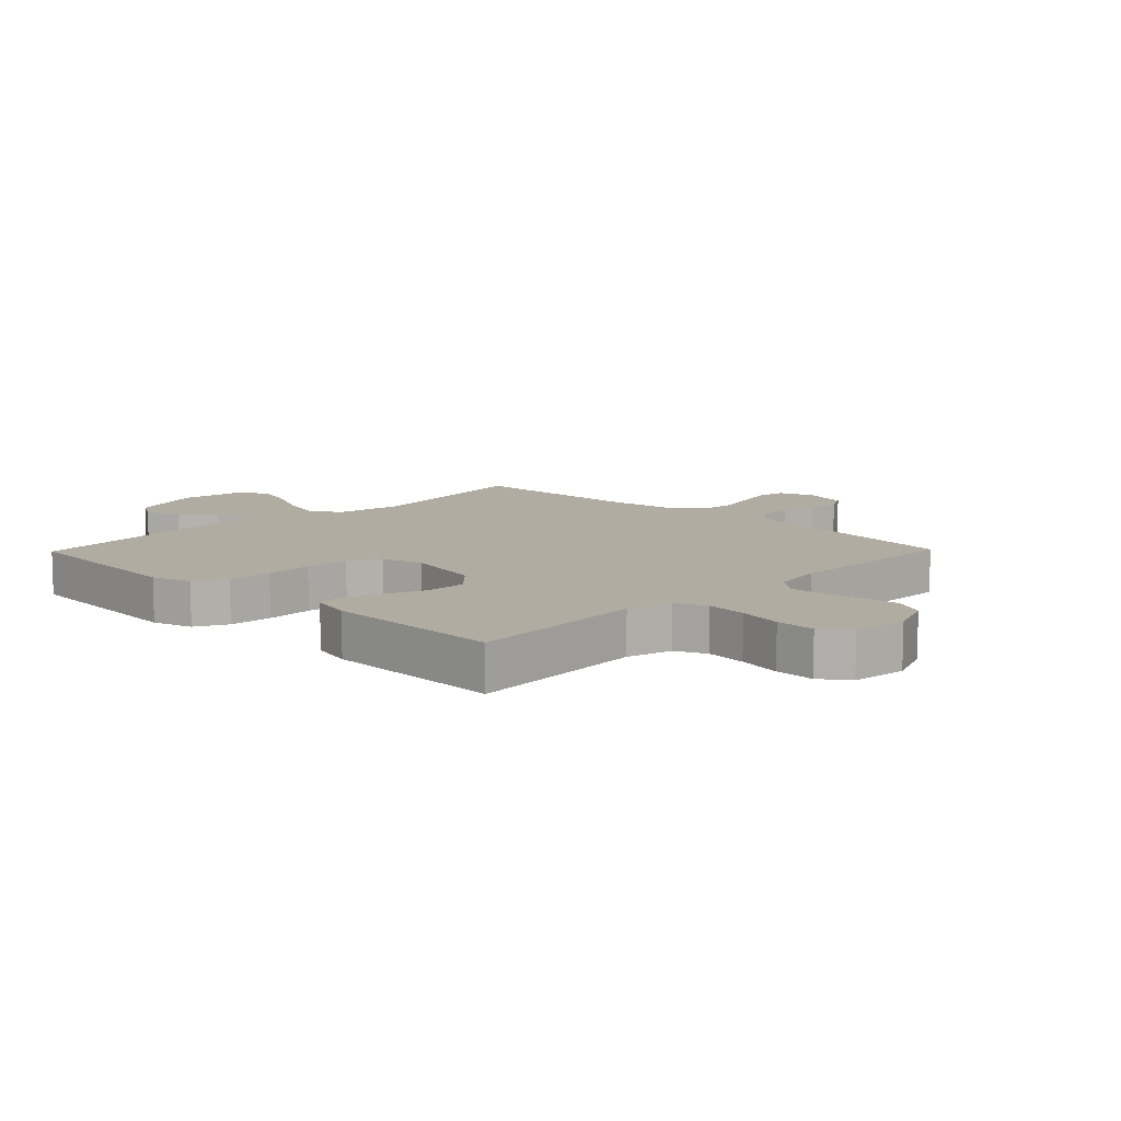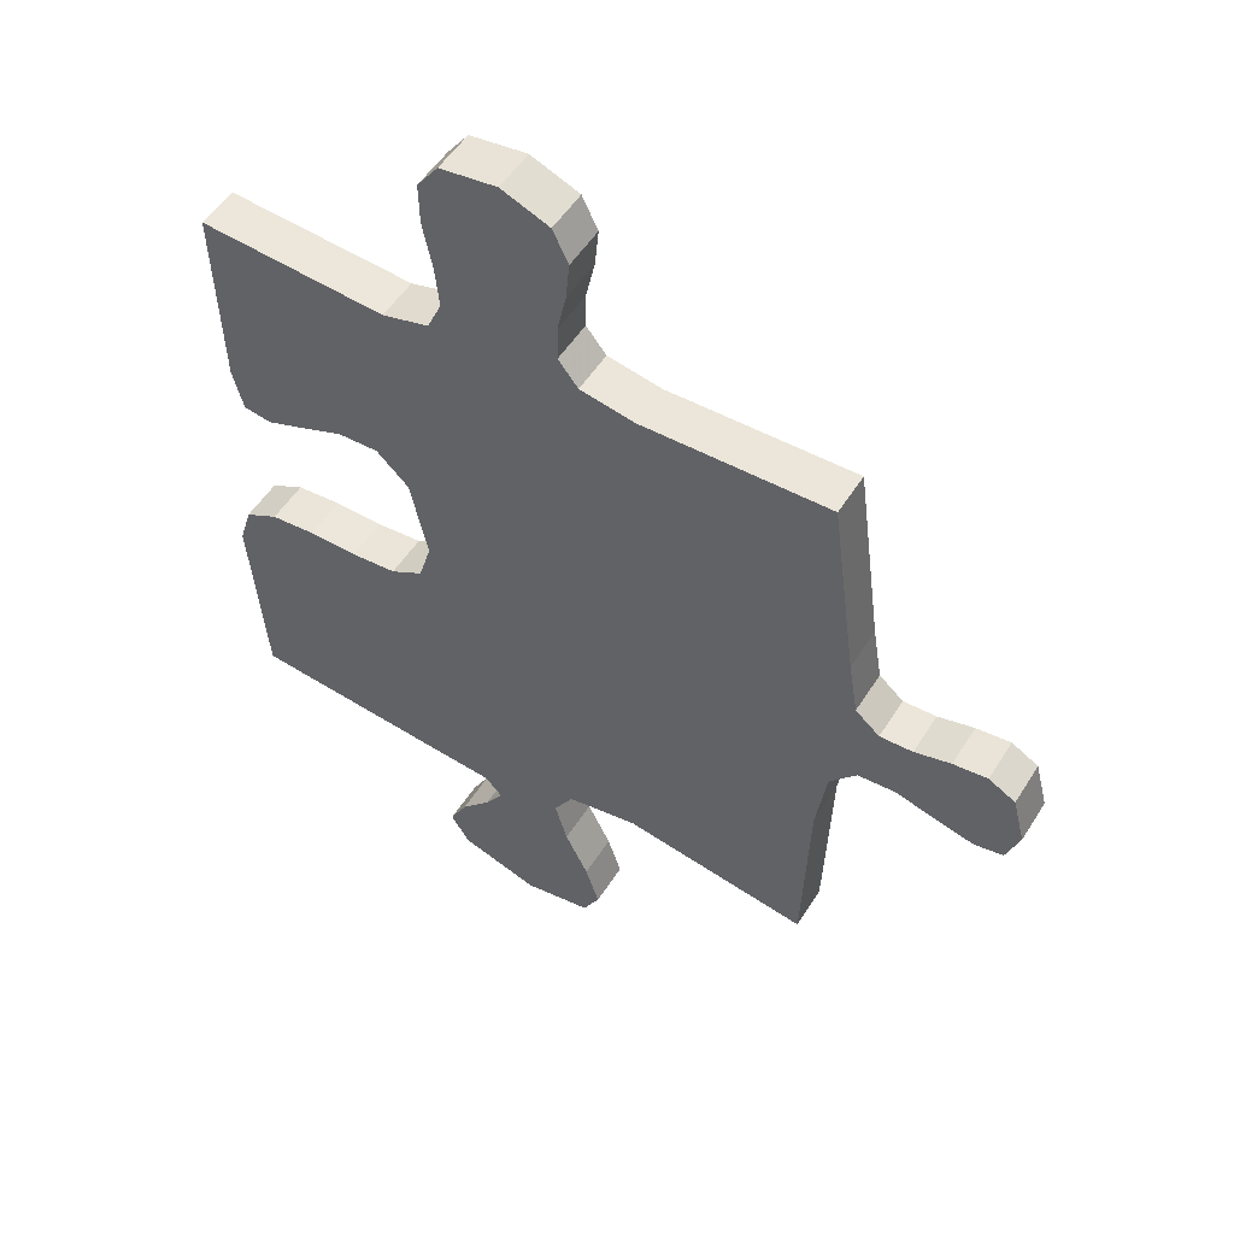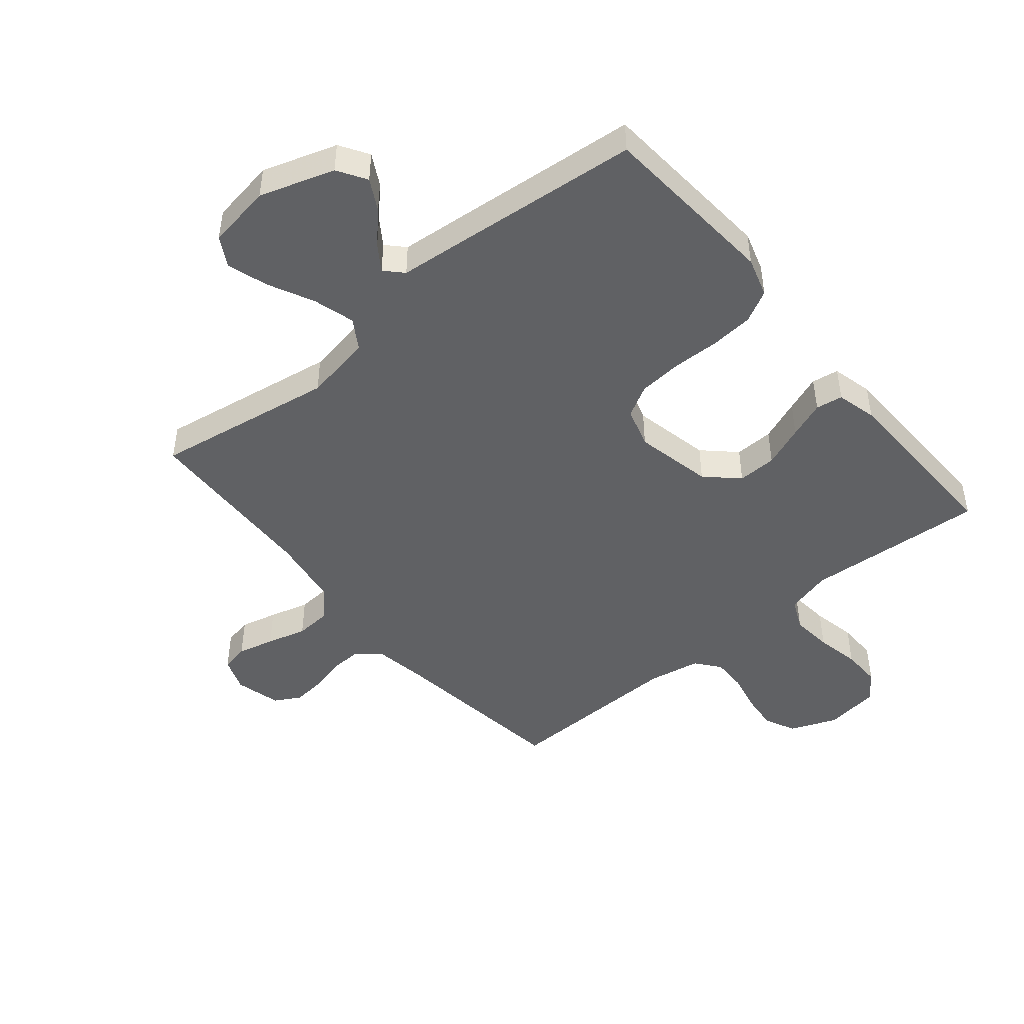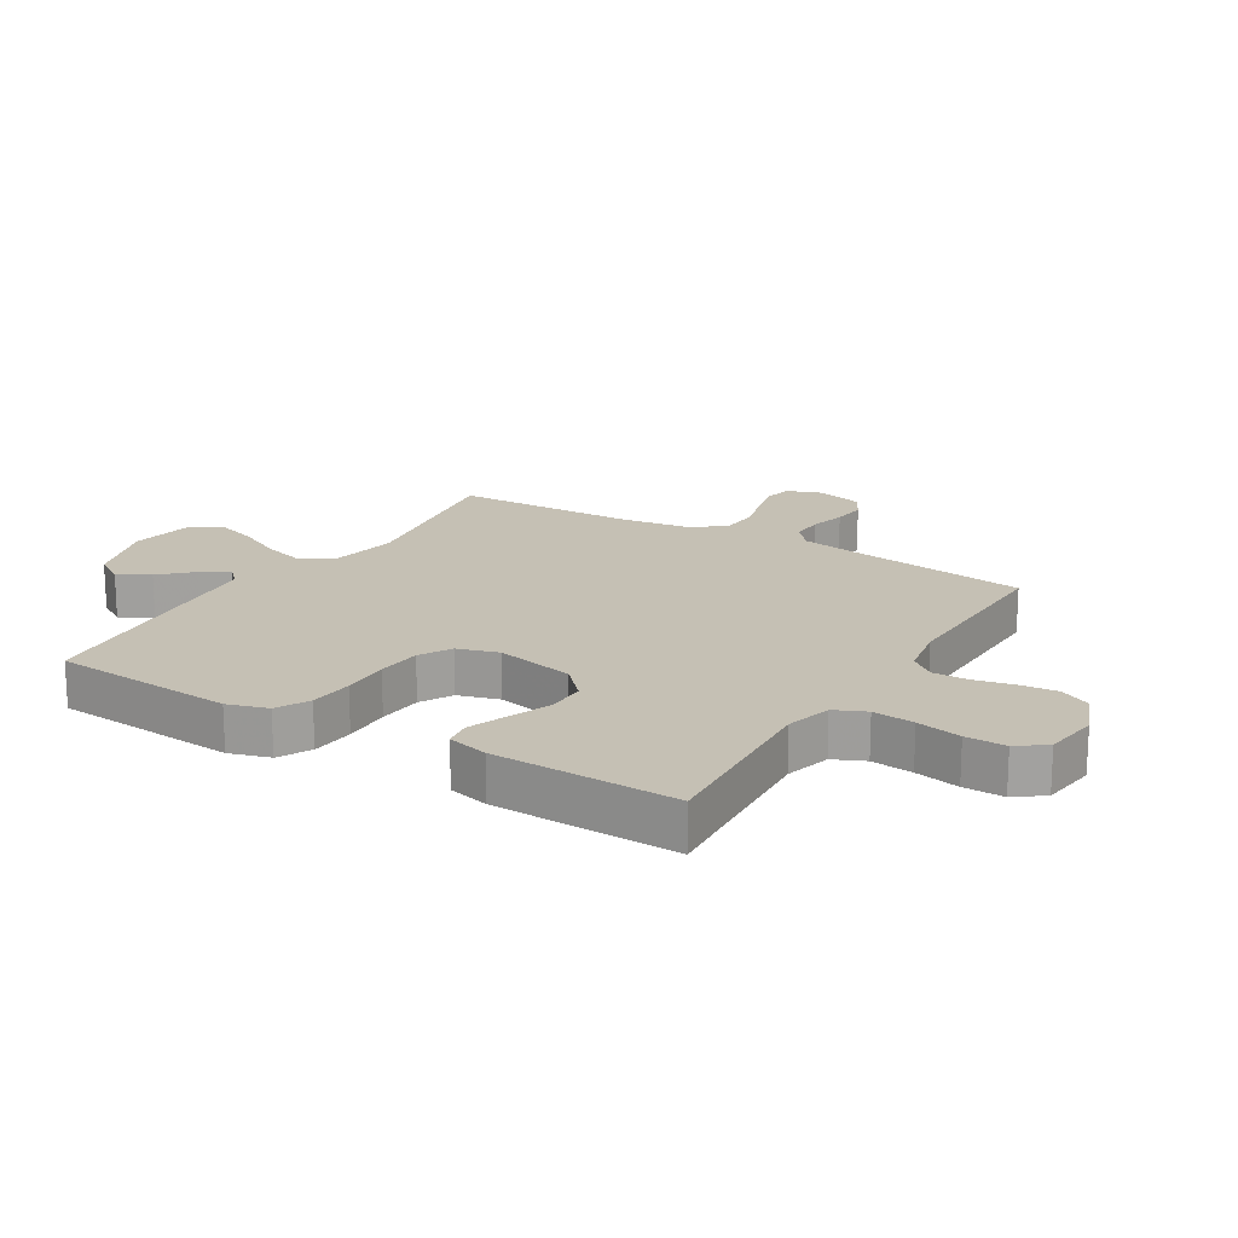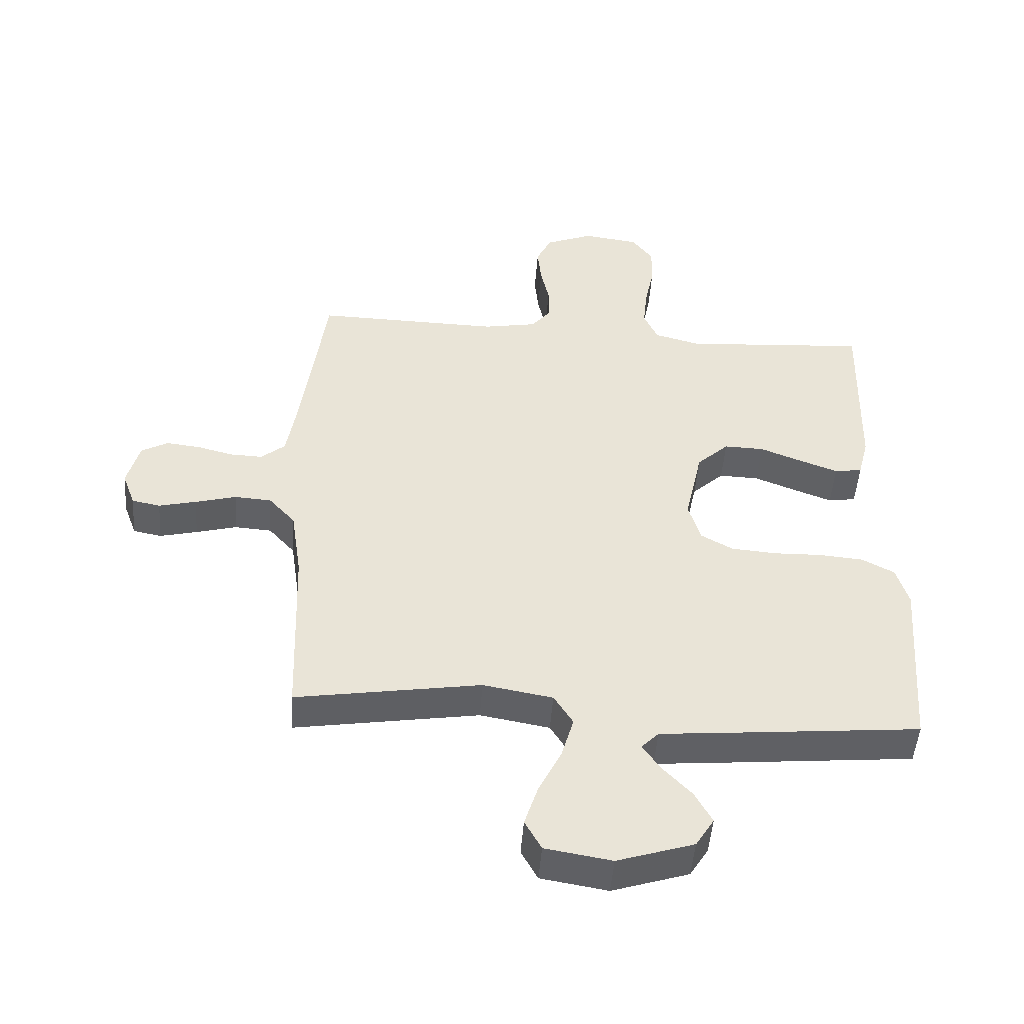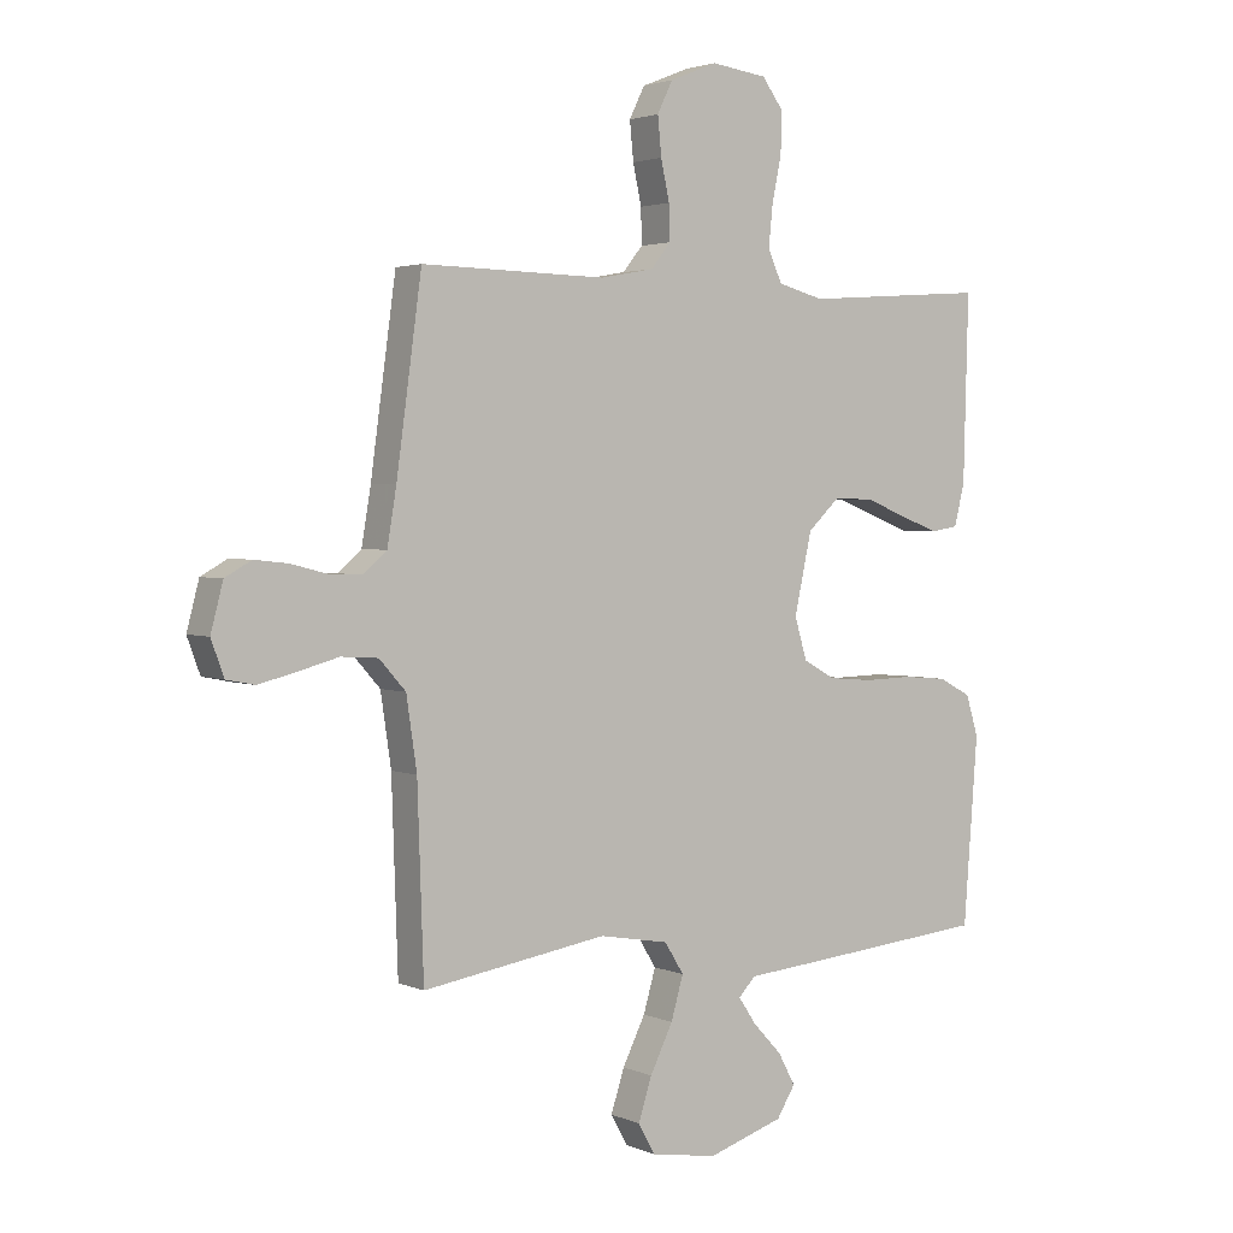
<metadata>
{"format":"obj","ext":"obj","renderer":"f3d","projection":"perspective","resolution":1024,"background":"white","views":[{"elev":10.2,"azim":-45.8,"up":"+Y"},{"elev":52.4,"azim":31.4,"up":"+Z"},{"elev":-46.8,"azim":-140.4,"up":"+Y"},{"elev":18.2,"azim":-58.7,"up":"+Y"},{"elev":-48.4,"azim":175.8,"up":"+Z"},{"elev":2.7,"azim":145.0,"up":"+Z"}]}
</metadata>
<code>
v 0.5 0.07 0.5
v 0.541 0.07 0.2
v 0.556 0.07 0.11
v 0.595 0.07 0.077
v 0.648 0.07 0.079
v 0.706 0.07 0.094
v 0.761 0.07 0.1
v 0.804 0.07 0.076
v 0.824 0.07 0
v 0.803 0.07 -0.057
v 0.757 0.07 -0.066
v 0.696 0.07 -0.051
v 0.63 0.07 -0.033
v 0.57 0.07 -0.037
v 0.527 0.07 -0.085
v 0.51 0.07 -0.2
v 0.5 0.07 -0.5
v 0.2 0.07 -0.452
v 0.087 0.07 -0.472
v 0.056 0.07 -0.522
v 0.076 0.07 -0.591
v 0.113 0.07 -0.666
v 0.135 0.07 -0.734
v 0.108 0.07 -0.783
v 0 0.07 -0.801
v -0.124 0.07 -0.761
v -0.154 0.07 -0.713
v -0.126 0.07 -0.661
v -0.079 0.07 -0.611
v -0.05 0.07 -0.568
v -0.078 0.07 -0.539
v -0.2 0.07 -0.528
v -0.5 0.07 -0.5
v -0.523 0.07 -0.2
v -0.503 0.07 -0.134
v -0.45 0.07 -0.106
v -0.378 0.07 -0.1
v -0.3 0.07 -0.102
v -0.227 0.07 -0.096
v -0.175 0.07 -0.067
v -0.155 0.07 0
v -0.183 0.07 0.129
v -0.235 0.07 0.178
v -0.3 0.07 0.176
v -0.369 0.07 0.149
v -0.43 0.07 0.126
v -0.475 0.07 0.133
v -0.492 0.07 0.2
v -0.5 0.07 0.5
v -0.2 0.07 0.479
v -0.125 0.07 0.499
v -0.102 0.07 0.55
v -0.109 0.07 0.618
v -0.124 0.07 0.691
v -0.125 0.07 0.757
v -0.091 0.07 0.803
v 0 0.07 0.815
v 0.077 0.07 0.784
v 0.102 0.07 0.733
v 0.096 0.07 0.671
v 0.082 0.07 0.607
v 0.081 0.07 0.55
v 0.113 0.07 0.51
v 0.2 0.07 0.494
v 0.5 0 0.5
v 0.541 0 0.2
v 0.556 0 0.11
v 0.595 0 0.077
v 0.648 0 0.079
v 0.706 0 0.094
v 0.761 0 0.1
v 0.804 0 0.076
v 0.824 0 0
v 0.803 0 -0.057
v 0.757 0 -0.066
v 0.696 0 -0.051
v 0.63 0 -0.033
v 0.57 0 -0.037
v 0.527 0 -0.085
v 0.51 0 -0.2
v 0.5 0 -0.5
v 0.2 0 -0.452
v 0.087 0 -0.472
v 0.056 0 -0.522
v 0.076 0 -0.591
v 0.113 0 -0.666
v 0.135 0 -0.734
v 0.108 0 -0.783
v 0 0 -0.801
v -0.124 0 -0.761
v -0.154 0 -0.713
v -0.126 0 -0.661
v -0.079 0 -0.611
v -0.05 0 -0.568
v -0.078 0 -0.539
v -0.2 0 -0.528
v -0.5 0 -0.5
v -0.523 0 -0.2
v -0.503 0 -0.134
v -0.45 0 -0.106
v -0.378 0 -0.1
v -0.3 0 -0.102
v -0.227 0 -0.096
v -0.175 0 -0.067
v -0.155 0 0
v -0.183 0 0.129
v -0.235 0 0.178
v -0.3 0 0.176
v -0.369 0 0.149
v -0.43 0 0.126
v -0.475 0 0.133
v -0.492 0 0.2
v -0.5 0 0.5
v -0.2 0 0.479
v -0.125 0 0.499
v -0.102 0 0.55
v -0.109 0 0.618
v -0.124 0 0.691
v -0.125 0 0.757
v -0.091 0 0.803
v 0 0 0.815
v 0.077 0 0.784
v 0.102 0 0.733
v 0.096 0 0.671
v 0.082 0 0.607
v 0.081 0 0.55
v 0.113 0 0.51
v 0.2 0 0.494
f 58 59 60 61
f 58 61 62
f 57 58 62
f 56 57 62
f 53 54 55 56
f 52 53 56 62
f 51 52 62 63
f 47 48 49 50
f 44 45 46 47
f 44 47 50 51
f 35 36 37 38
f 35 38 39
f 34 35 39
f 31 32 33 34
f 31 34 39
f 30 31 39 40
f 26 27 28 29
f 26 29 30
f 25 26 30
f 24 25 30
f 21 22 23 24
f 20 21 24 30
f 19 20 30 40
f 16 17 18
f 15 16 18 19
f 14 15 19 40
f 10 11 12 13
f 8 9 10 13
f 5 6 7 8
f 4 5 8 13
f 3 4 13 14
f 64 1 2
f 43 44 51 63
f 42 43 63 64
f 41 42 64 2
f 14 40 41
f 2 3 14 41
f 125 124 123 122
f 126 125 122
f 126 122 121
f 126 121 120
f 120 119 118 117
f 126 120 117 116
f 127 126 116 115
f 114 113 112 111
f 111 110 109 108
f 115 114 111 108
f 102 101 100 99
f 103 102 99
f 103 99 98
f 98 97 96 95
f 103 98 95
f 104 103 95 94
f 93 92 91 90
f 94 93 90
f 94 90 89
f 94 89 88
f 88 87 86 85
f 94 88 85 84
f 104 94 84 83
f 82 81 80
f 83 82 80 79
f 104 83 79 78
f 77 76 75 74
f 77 74 73 72
f 72 71 70 69
f 77 72 69 68
f 78 77 68 67
f 66 65 128
f 127 115 108 107
f 128 127 107 106
f 66 128 106 105
f 105 104 78
f 105 78 67 66
f 1 65 66 2
f 2 66 67 3
f 3 67 68 4
f 4 68 69 5
f 5 69 70 6
f 6 70 71 7
f 7 71 72 8
f 8 72 73 9
f 9 73 74 10
f 10 74 75 11
f 11 75 76 12
f 12 76 77 13
f 13 77 78 14
f 14 78 79 15
f 15 79 80 16
f 16 80 81 17
f 17 81 82 18
f 18 82 83 19
f 19 83 84 20
f 20 84 85 21
f 21 85 86 22
f 22 86 87 23
f 23 87 88 24
f 24 88 89 25
f 25 89 90 26
f 26 90 91 27
f 27 91 92 28
f 28 92 93 29
f 29 93 94 30
f 30 94 95 31
f 31 95 96 32
f 32 96 97 33
f 33 97 98 34
f 34 98 99 35
f 35 99 100 36
f 36 100 101 37
f 37 101 102 38
f 38 102 103 39
f 39 103 104 40
f 40 104 105 41
f 41 105 106 42
f 42 106 107 43
f 43 107 108 44
f 44 108 109 45
f 45 109 110 46
f 46 110 111 47
f 47 111 112 48
f 48 112 113 49
f 49 113 114 50
f 50 114 115 51
f 51 115 116 52
f 52 116 117 53
f 53 117 118 54
f 54 118 119 55
f 55 119 120 56
f 56 120 121 57
f 57 121 122 58
f 58 122 123 59
f 59 123 124 60
f 60 124 125 61
f 61 125 126 62
f 62 126 127 63
f 63 127 128 64
f 64 128 65 1

</code>
